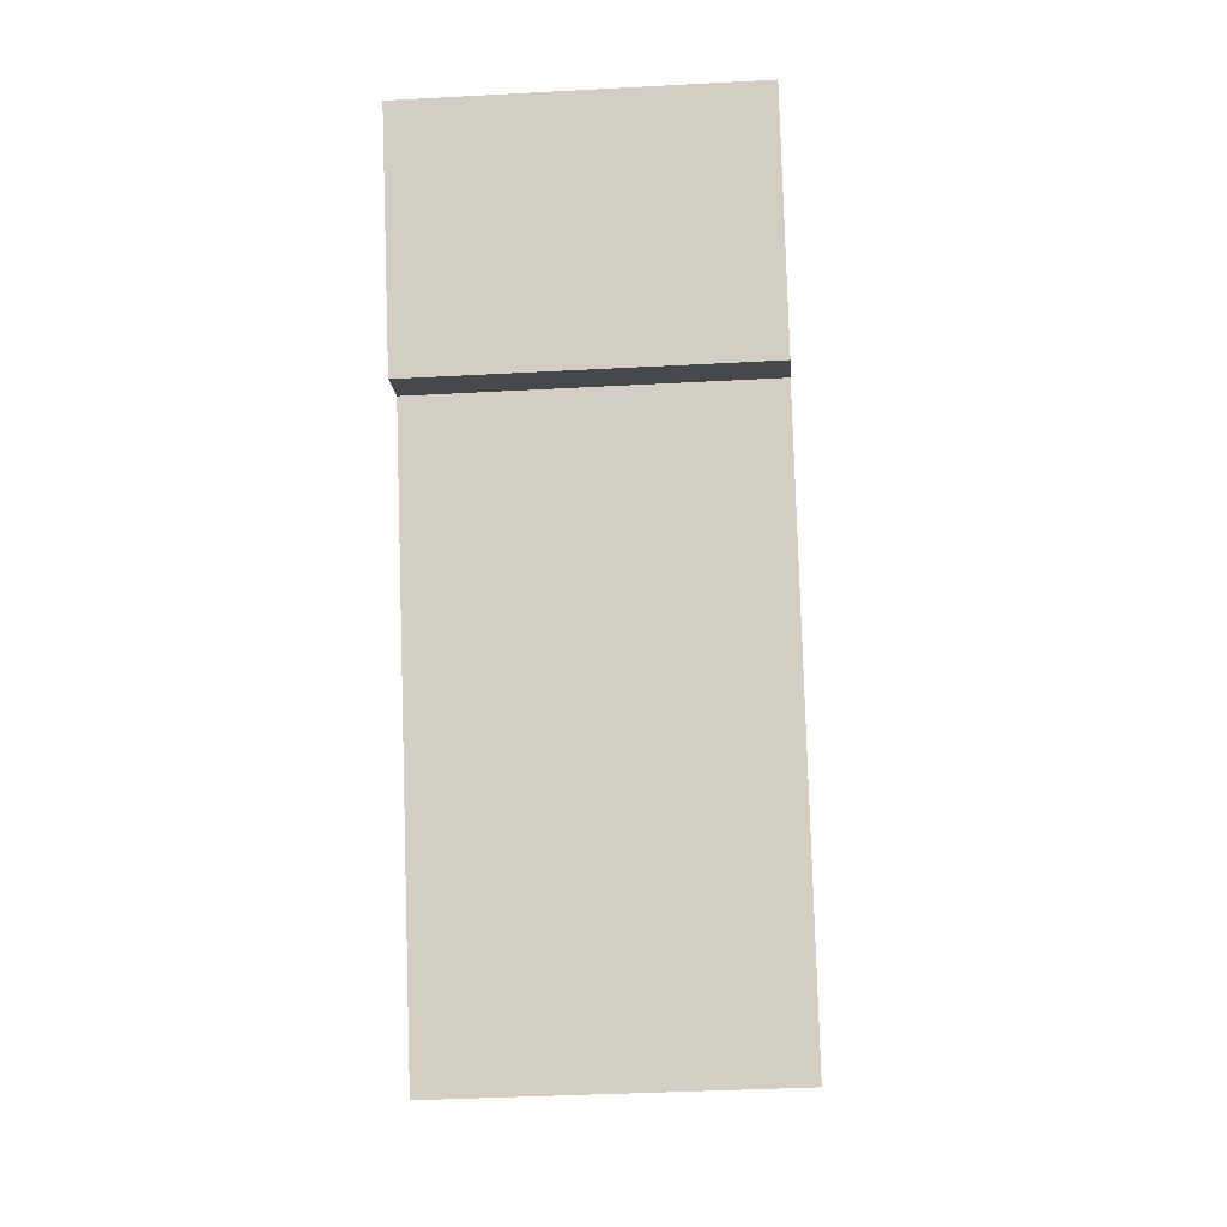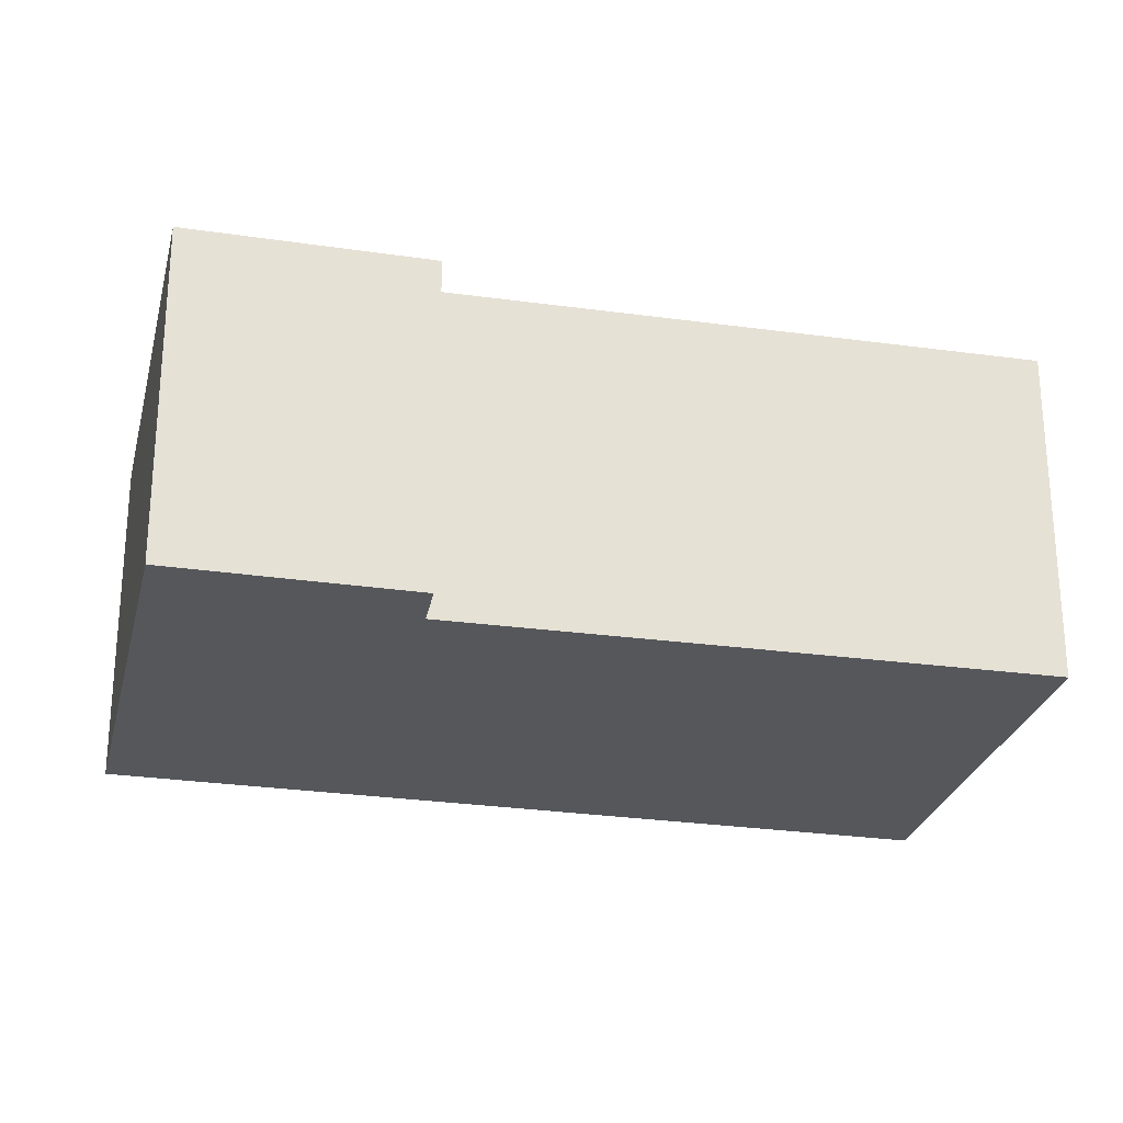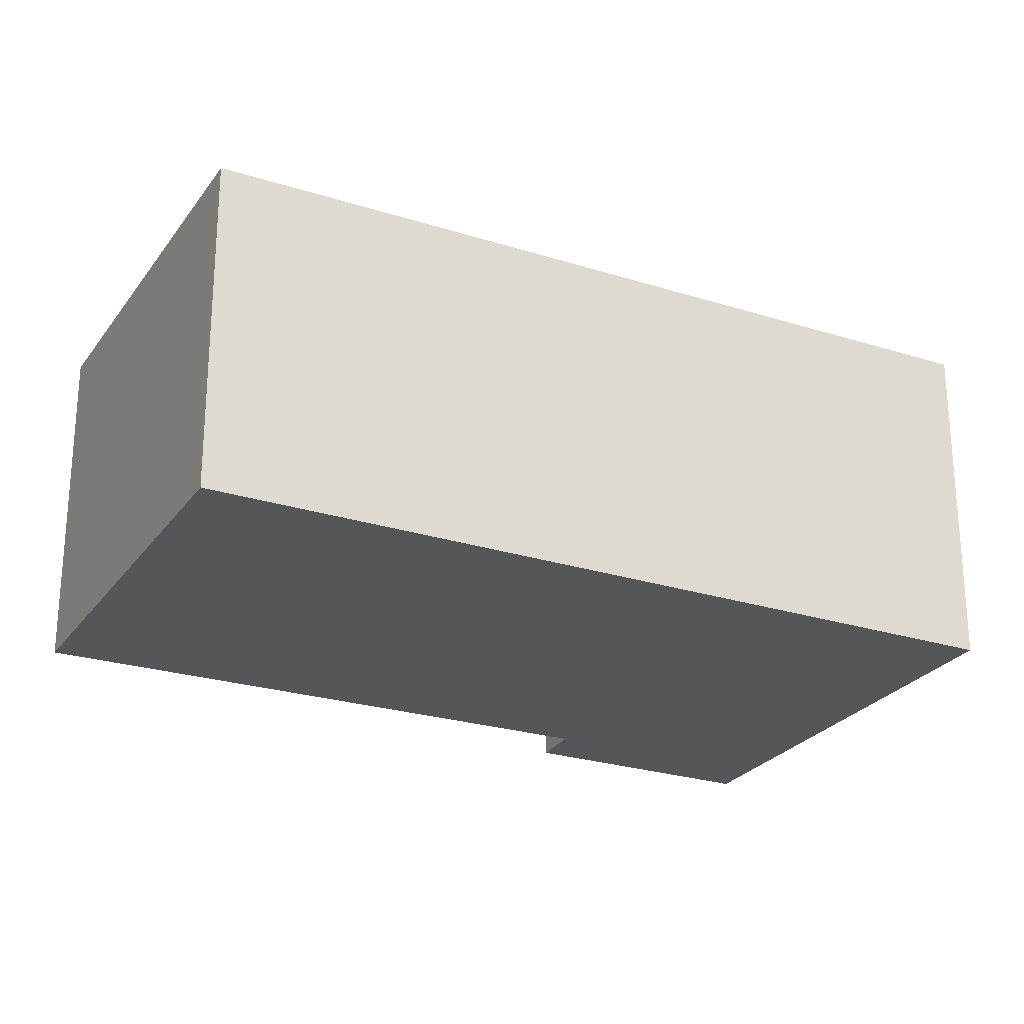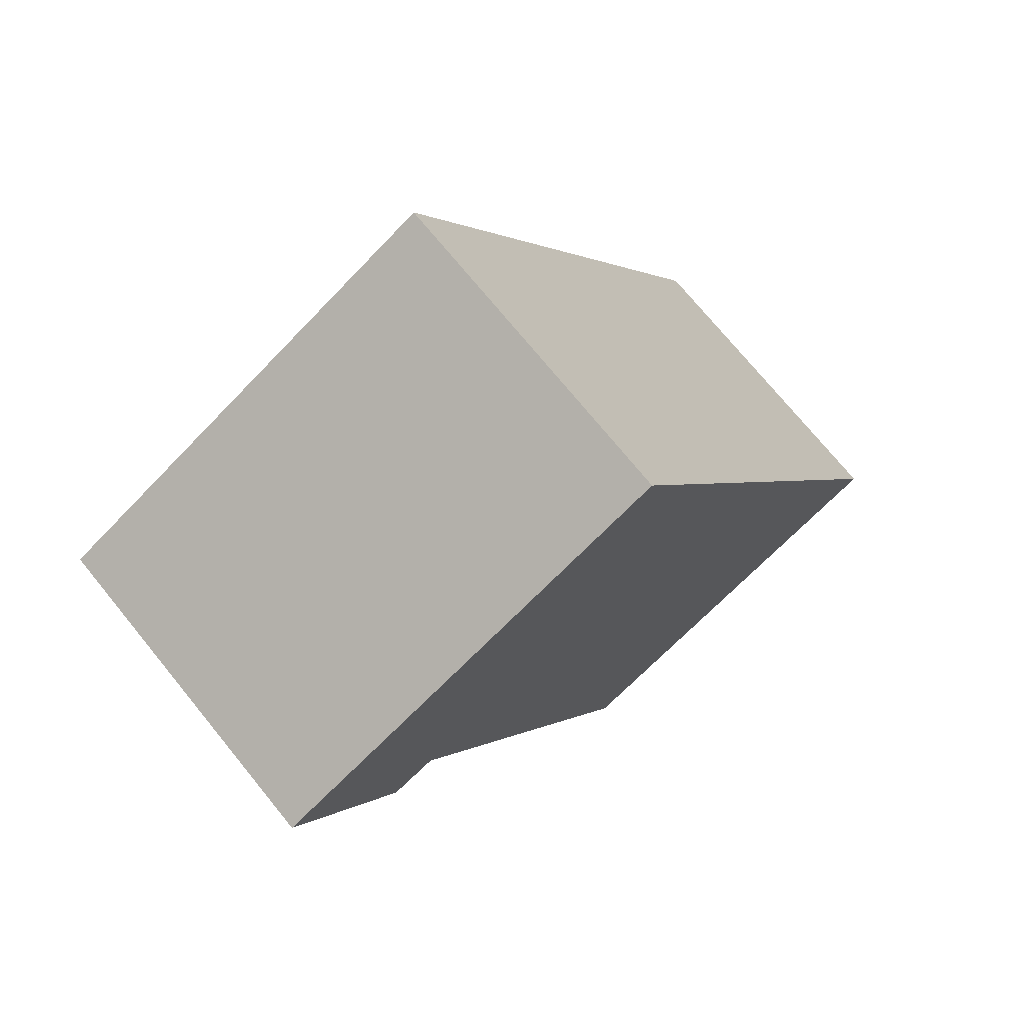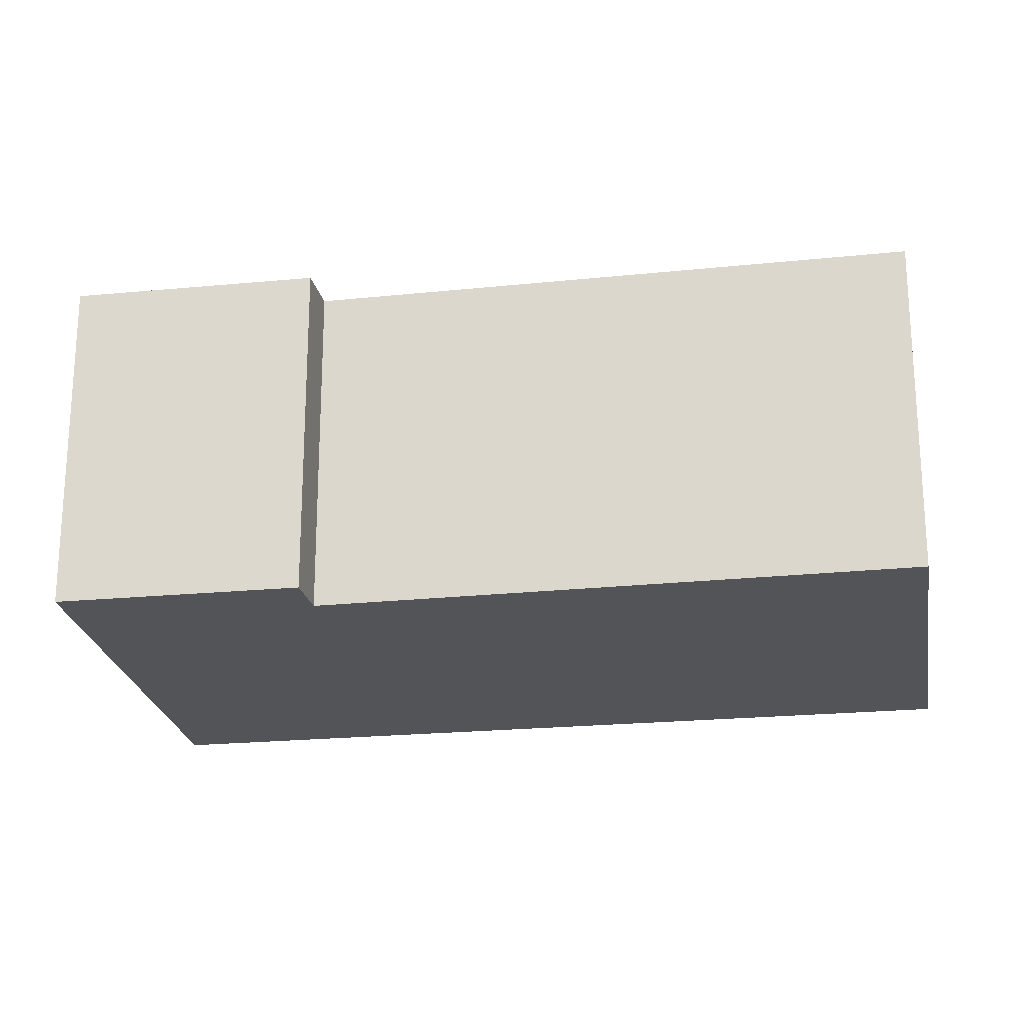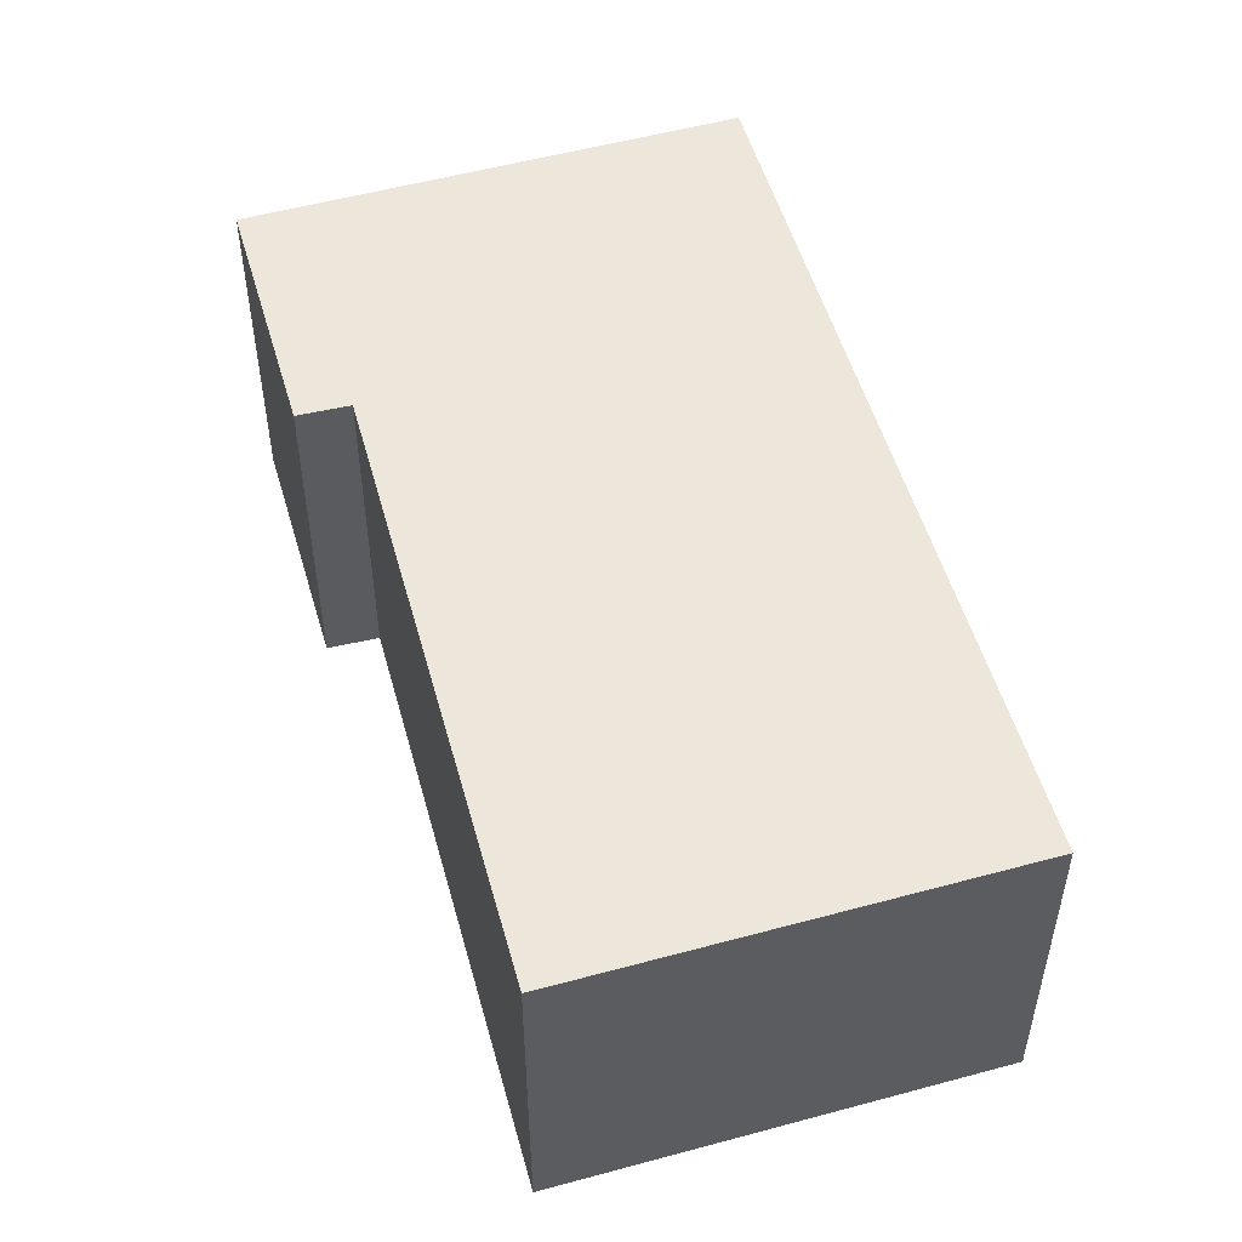
<metadata>
{"format":"obj","ext":"obj","renderer":"f3d","projection":"perspective","resolution":1024,"background":"white","views":[{"elev":-36.1,"azim":94.1,"up":"+Z"},{"elev":-26.7,"azim":104.0,"up":"+Y"},{"elev":-25.5,"azim":-90.0,"up":"+Y"},{"elev":73.4,"azim":140.8,"up":"+Z"},{"elev":-22.9,"azim":126.3,"up":"+Y"},{"elev":53.3,"azim":-169.2,"up":"+Y"}]}
</metadata>
<code>
v  0 2.692 1.648e-16
v  5.189 2.692 2.684
v  3.099 2.692 -1.581
v  3.051 2.692 5.983
v  6.449 2.692 4.25
v  5.563 2.692 2.514
v  5.563 -1.539e-16 2.514
v  5.189 -1.643e-16 2.684
v  3.099 9.681e-17 -1.581
v  0 0 0
v  6.449 -2.602e-16 4.25
v  3.051 -3.664e-16 5.983
g defaultobject
f 1 2 3
f 2 1 4
f 2 4 5
f 5 6 2
f 7 2 6
f 2 7 8
f 9 1 3
f 1 9 10
f 8 3 2
f 3 8 9
f 11 6 5
f 6 11 7
f 10 4 1
f 4 10 12
f 12 5 4
f 5 12 11
f 9 12 10
f 12 9 8
f 12 8 7
f 12 7 11

</code>
